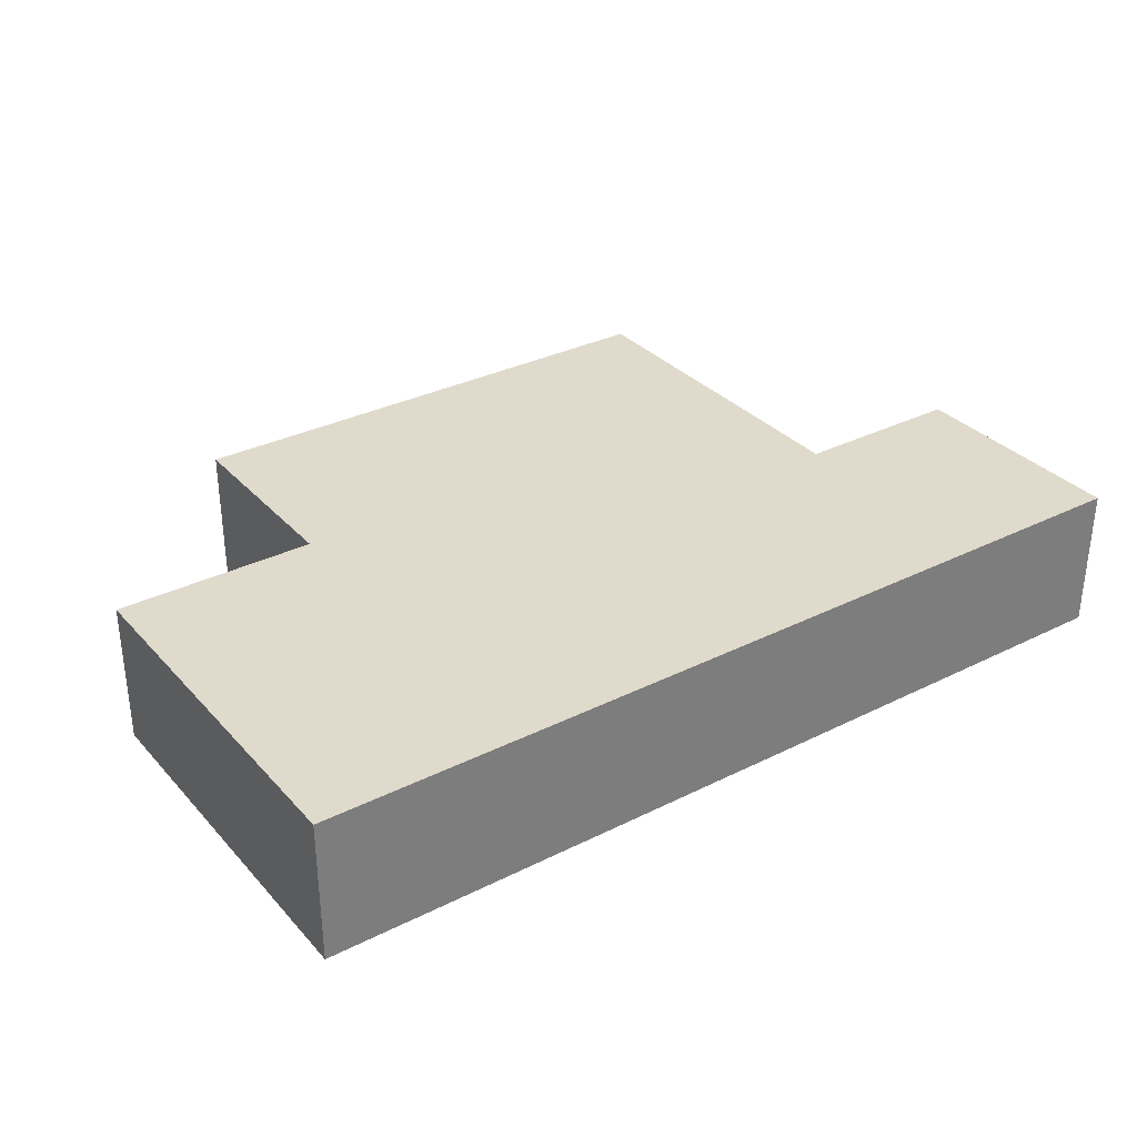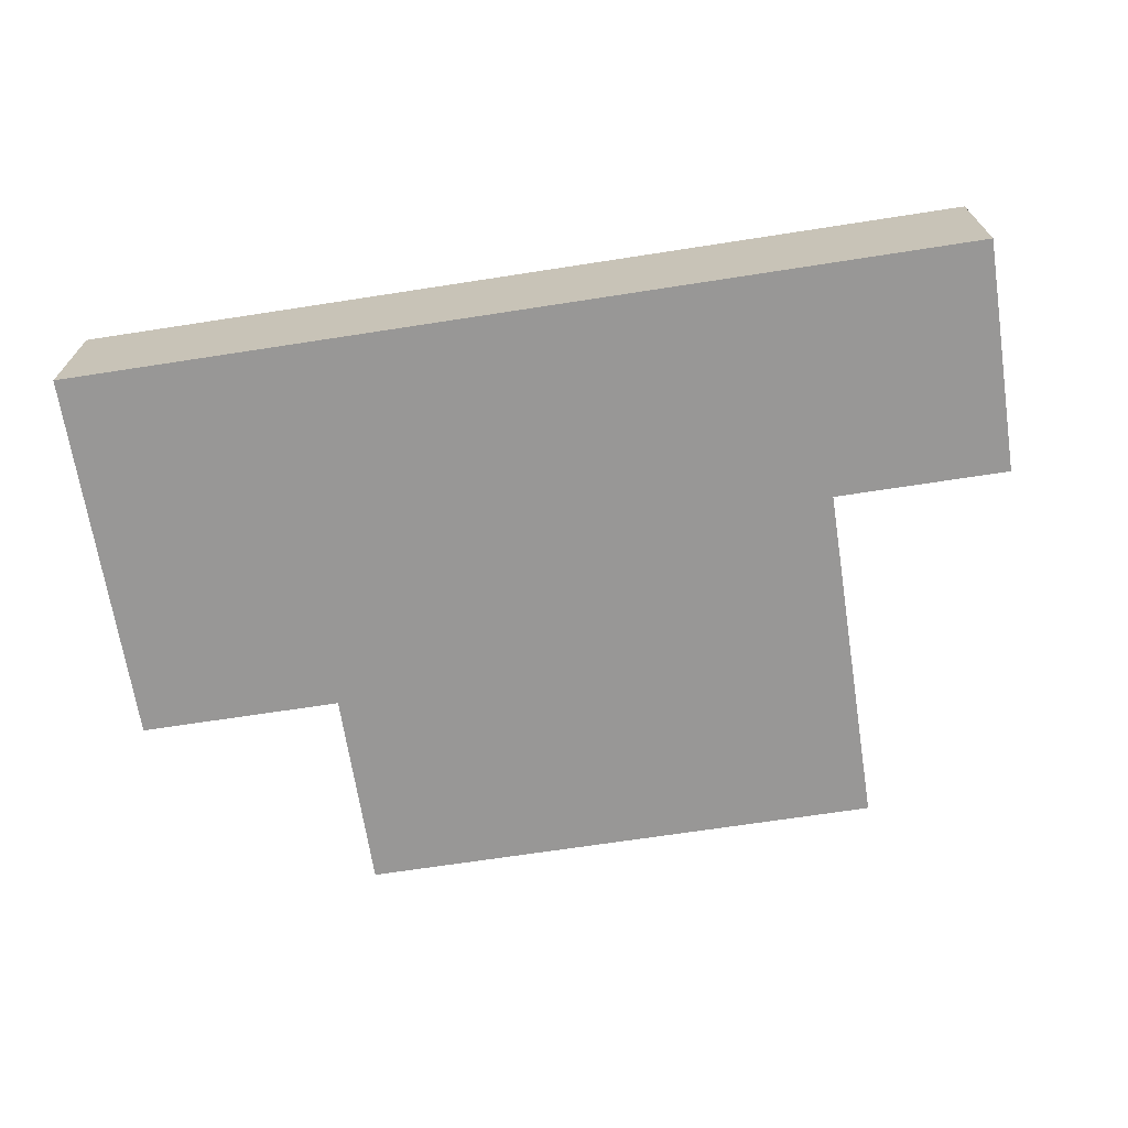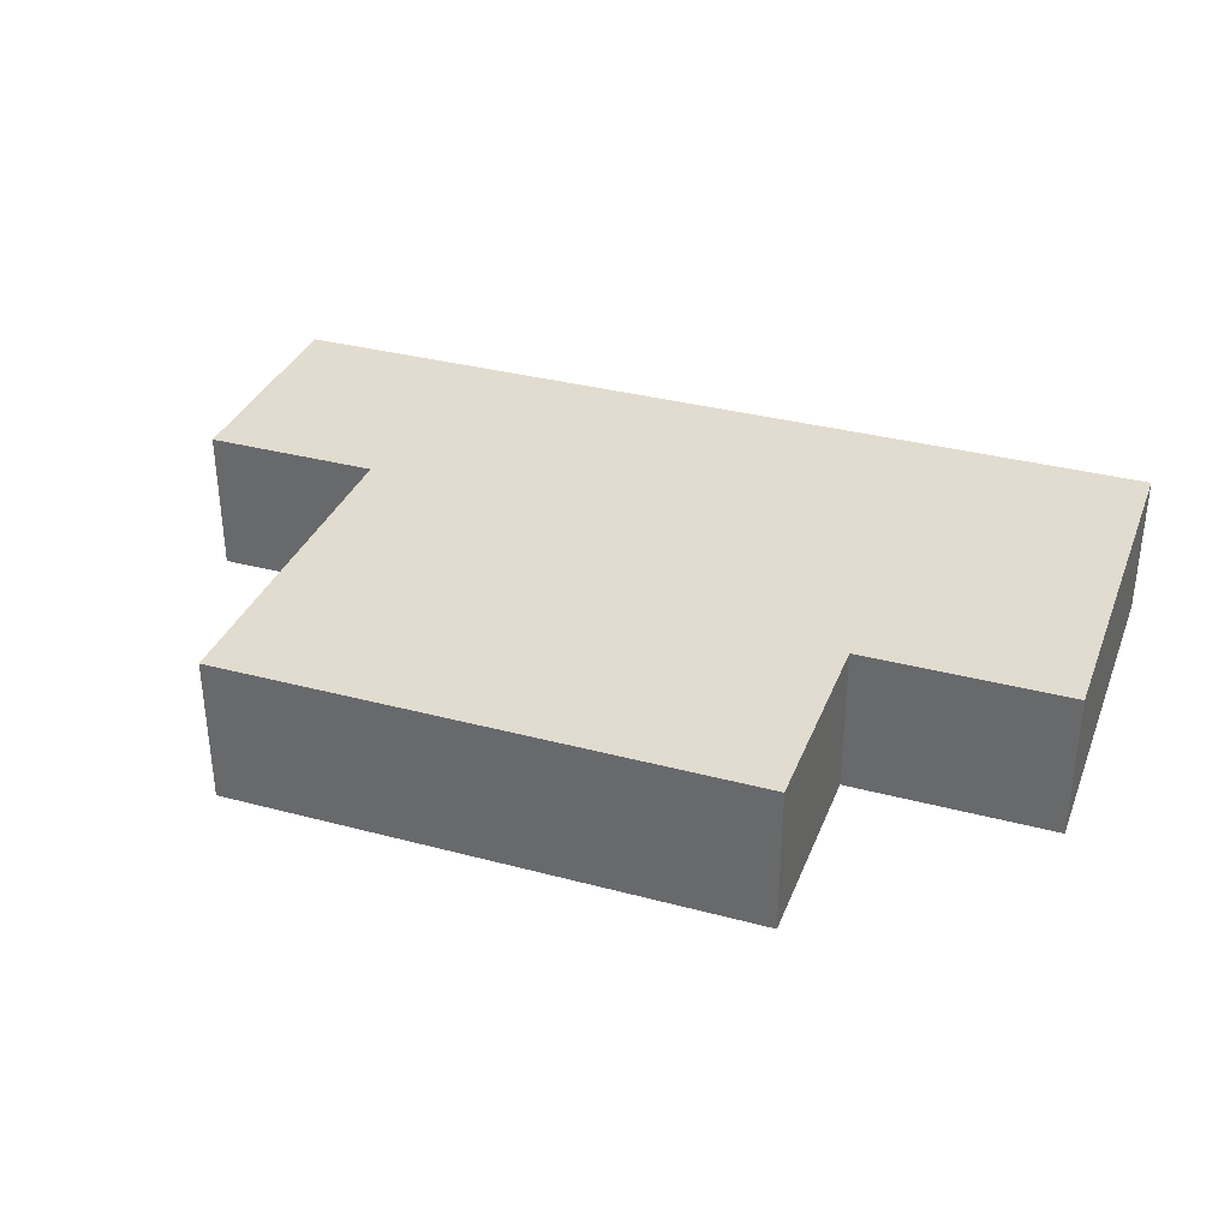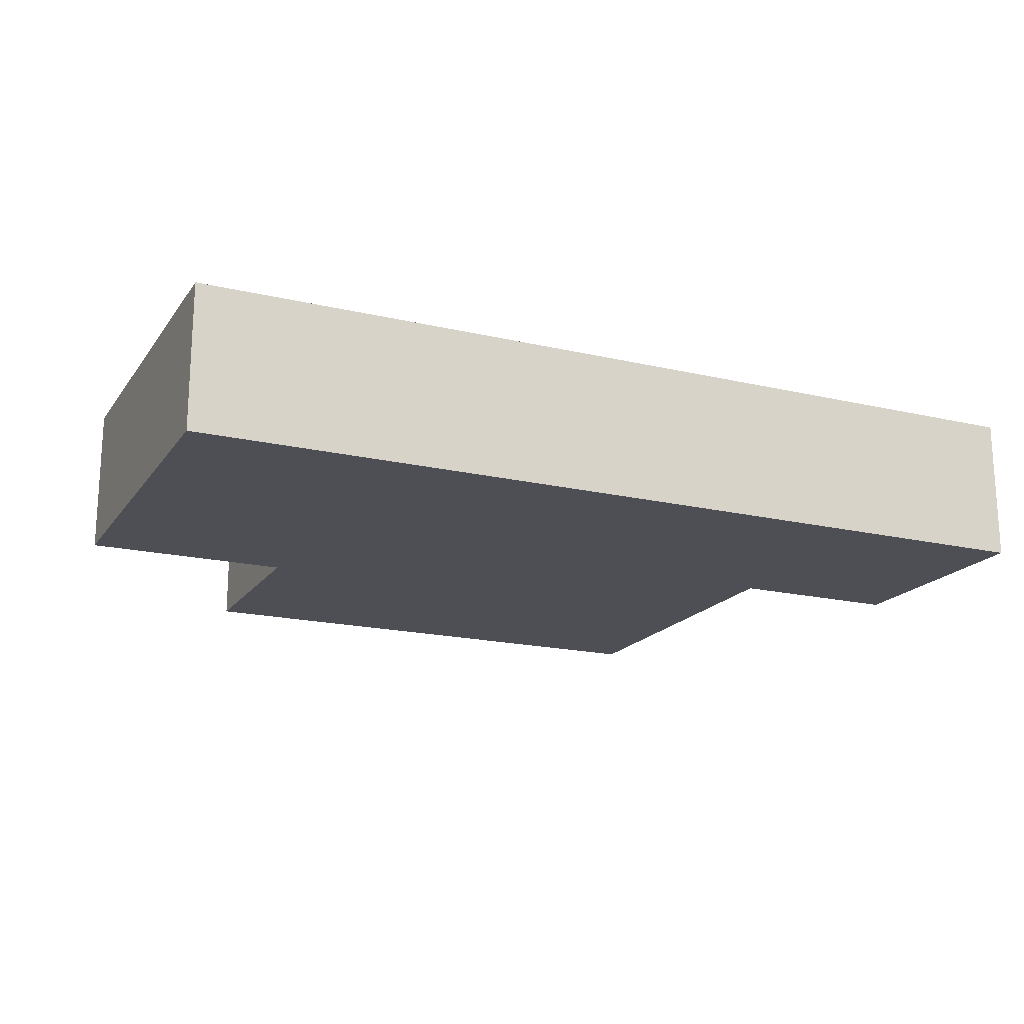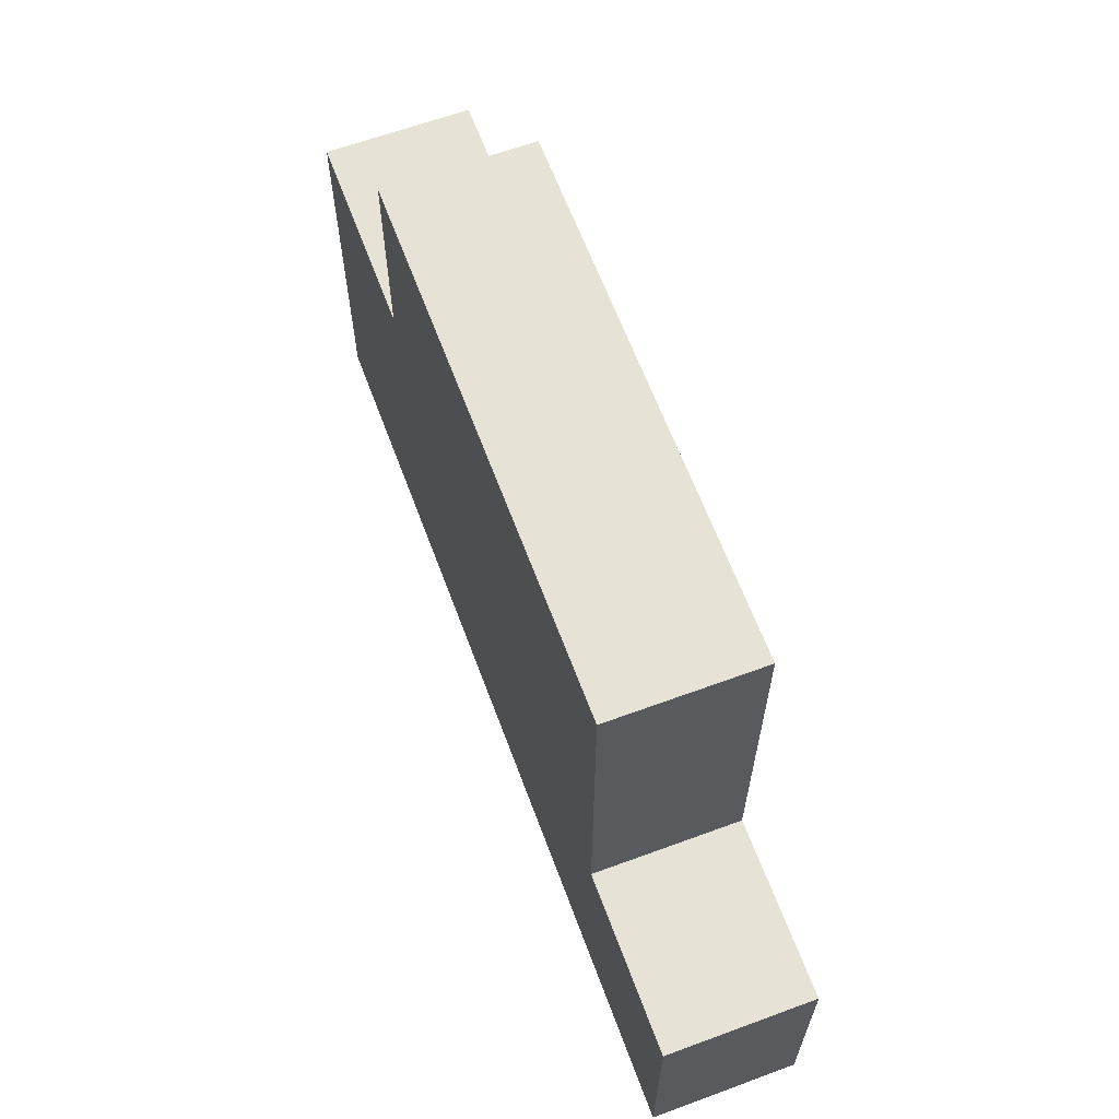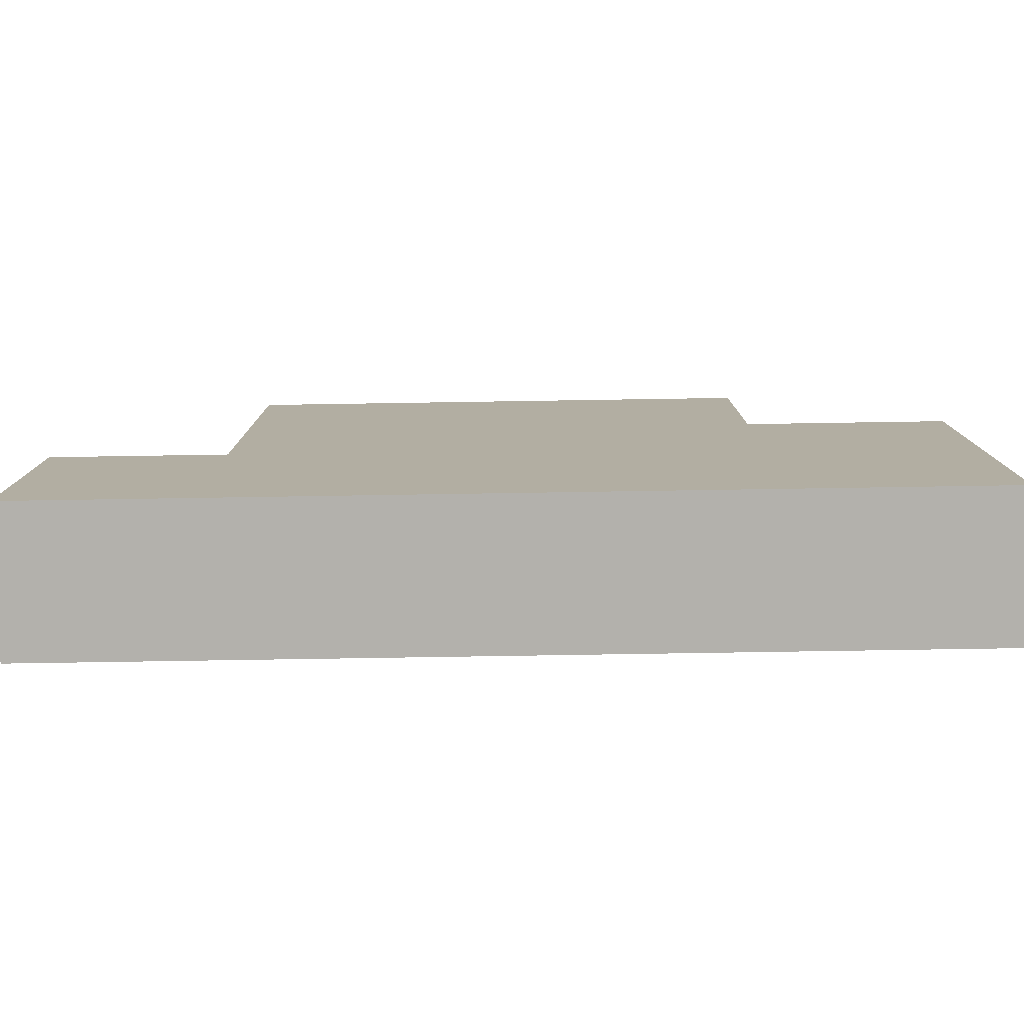
<metadata>
{"format":"obj","ext":"obj","renderer":"f3d","projection":"perspective","resolution":1024,"background":"white","views":[{"elev":32.5,"azim":-34.8,"up":"+Z"},{"elev":-68.3,"azim":8.8,"up":"+Z"},{"elev":34.3,"azim":-160.3,"up":"+Z"},{"elev":-18.3,"azim":-24.4,"up":"+Z"},{"elev":63.5,"azim":69.6,"up":"+Y"},{"elev":-79.1,"azim":-179.1,"up":"+Y"}]}
</metadata>
<code>
g fort_frozen_sea_ice_floe_24
v -1.062 1.25 -0.3125
v -1.062 1.25 0.3125
v -1.062 0.375 0.3125
v -1.062 0.375 -0.3125
v -1.062 0.375 -0.3125
v -1.062 0.375 0.3125
v -1.937 0.375 0.3125
v -1.937 0.375 -0.3125
v -1.937 0.375 -0.3125
v -1.937 0.375 0.3125
v -1.937 -1.25 0.3125
v -1.937 -1.25 -0.3125
v -1.937 -1.25 -0.3125
v -1.937 -1.25 0.3125
v 1.938 -1.25 0.3125
v 1.938 -1.25 -0.3125
v 1.938 -1.25 -0.3125
v 1.938 -1.25 0.3125
v 1.938 -0.25 0.3125
v 1.938 -0.25 -0.3125
v 1.938 -0.25 -0.3125
v 1.938 -0.25 0.3125
v 1.188 -0.25 0.3125
v 1.188 -0.25 -0.3125
v 1.188 -0.25 -0.3125
v 1.188 -0.25 0.3125
v 1.188 1.25 0.3125
v 1.188 1.25 -0.3125
v 1.188 1.25 -0.3125
v 1.188 1.25 0.3125
v -1.062 1.25 0.3125
v -1.062 1.25 -0.3125
v 1.938 -1.25 -0.3125
v 1.938 -0.25 -0.3125
v 1.188 -0.25 -0.3125
v -1.937 -1.25 -0.3125
v -1.062 0.375 -0.3125
v -1.062 1.25 -0.3125
v 1.188 1.25 -0.3125
v -1.937 0.375 -0.3125
v 1.938 -1.25 0.3125
v -1.937 -1.25 0.3125
v 1.188 -0.25 0.3125
v 1.938 -0.25 0.3125
v -1.062 0.375 0.3125
v -1.062 1.25 0.3125
v 1.188 1.25 0.3125
v -1.937 0.375 0.3125
g fort_frozen_sea_ice_floe_24_0
f 3 2 1
f 4 3 1
f 7 6 5
f 8 7 5
f 11 10 9
f 12 11 9
f 15 14 13
f 16 15 13
f 19 18 17
f 20 19 17
f 23 22 21
f 24 23 21
f 27 26 25
f 28 27 25
f 31 30 29
f 32 31 29
g fort_frozen_sea_ice_floe_24_1
f 35 34 33
f 36 35 33
f 37 35 36
f 35 37 38
f 39 35 38
f 40 37 36
g fort_frozen_sea_ice_floe_24_2
f 43 42 41
f 44 43 41
f 42 43 45
f 46 45 43
f 47 46 43
f 48 42 45

</code>
